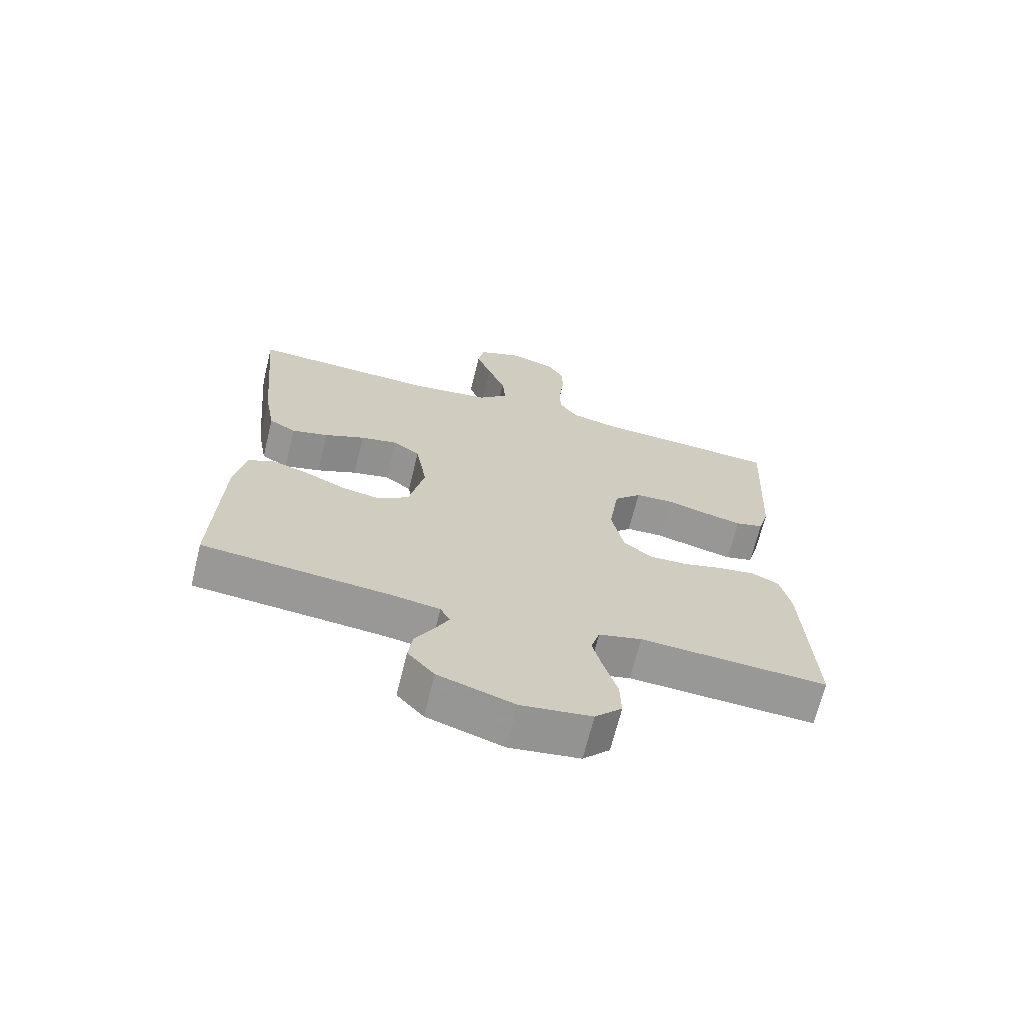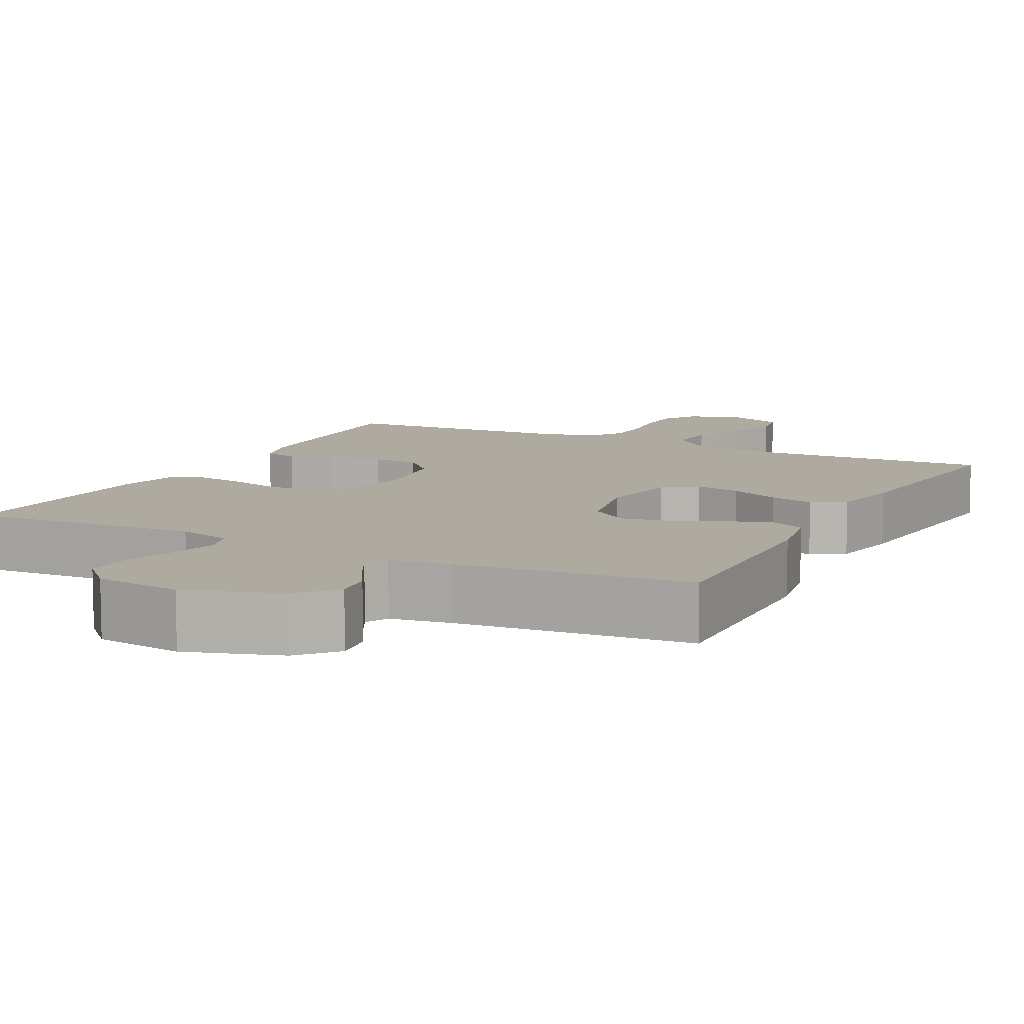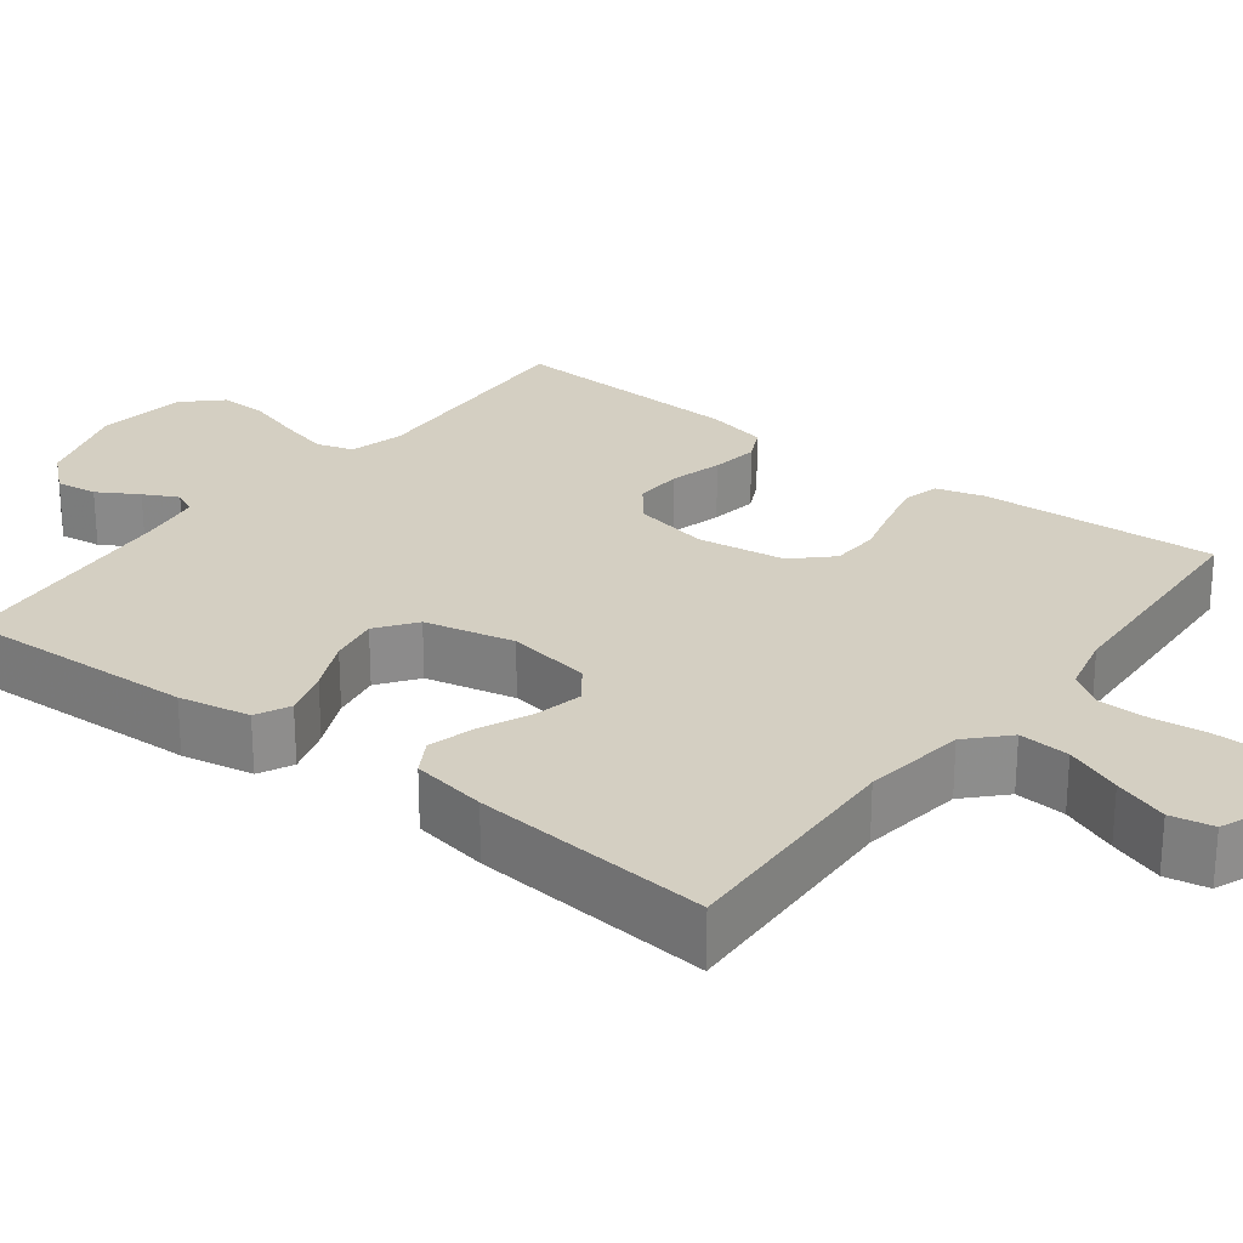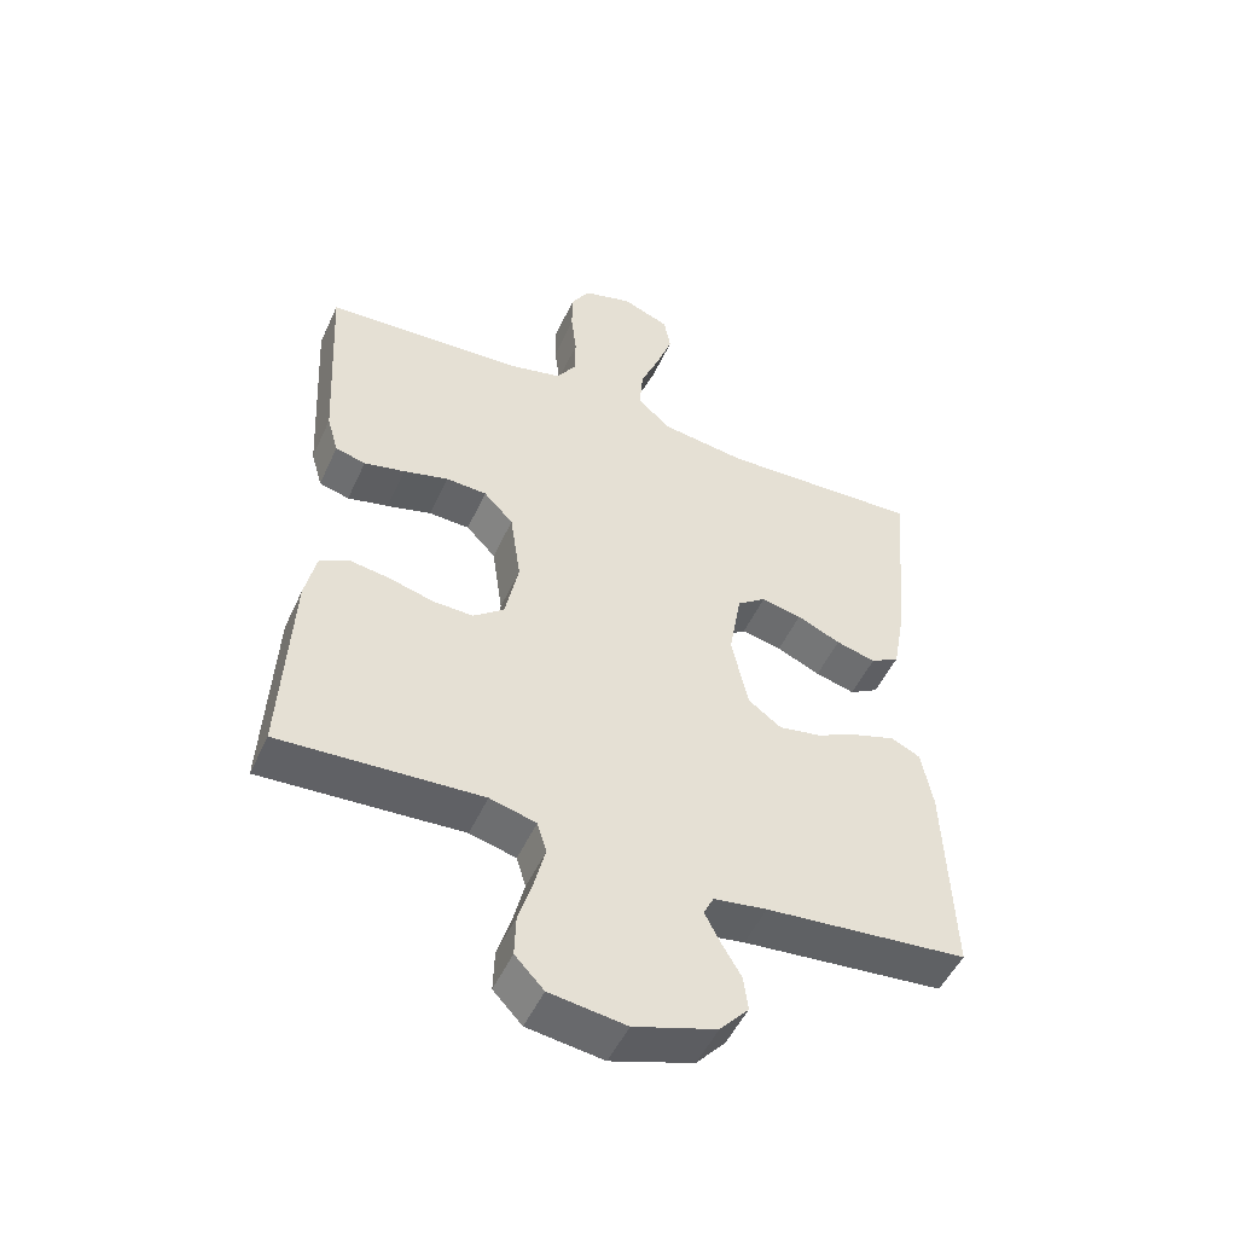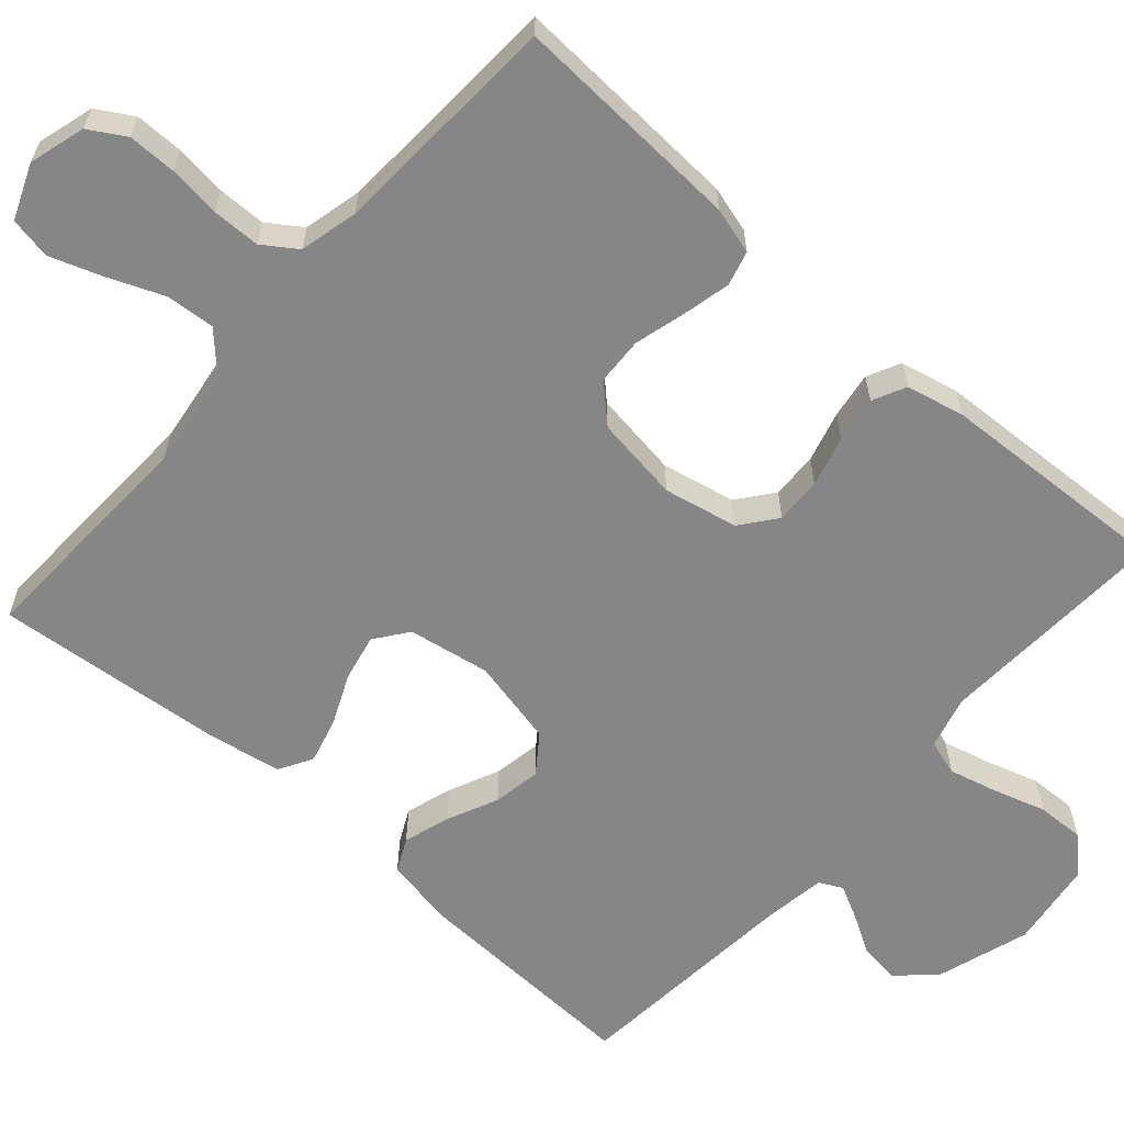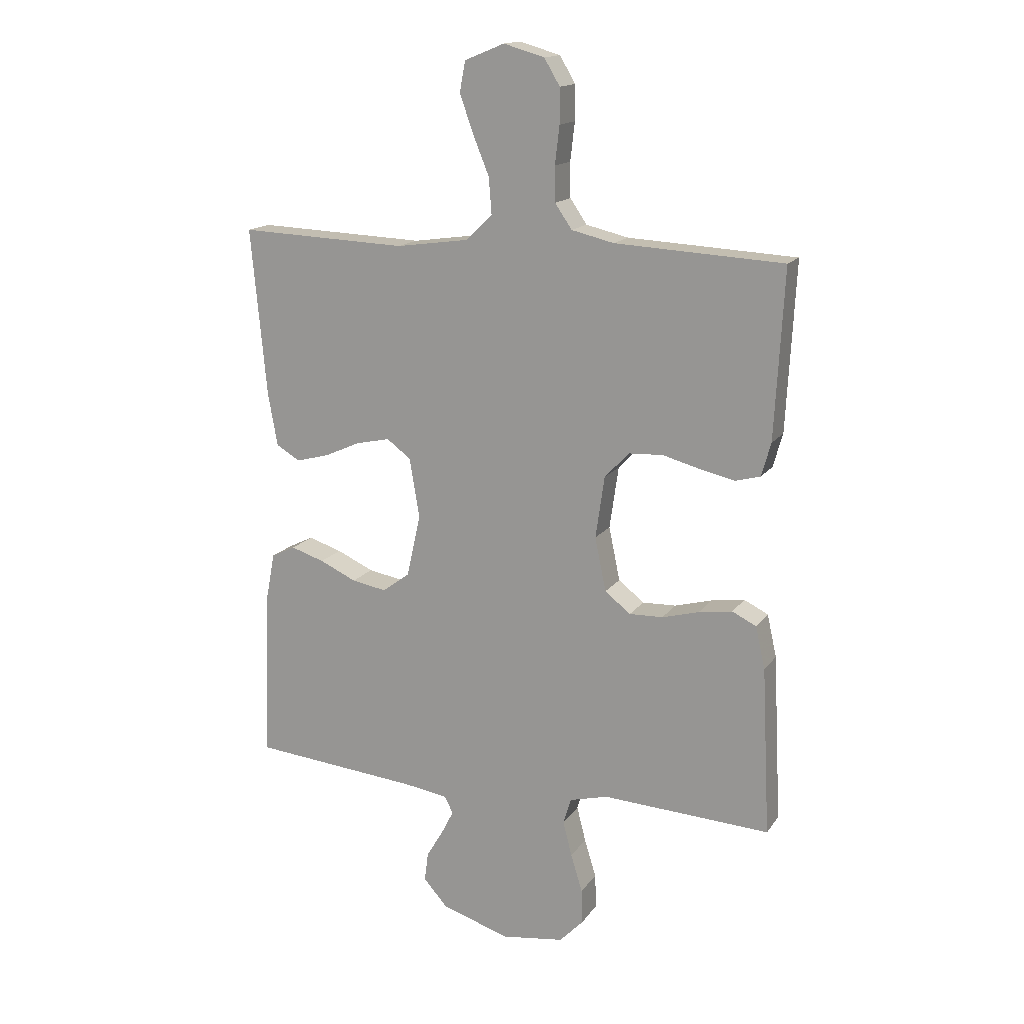
<metadata>
{"format":"obj","ext":"obj","renderer":"f3d","projection":"perspective","resolution":1024,"background":"white","views":[{"elev":-68.2,"azim":-13.8,"up":"+Z"},{"elev":9.5,"azim":-153.0,"up":"+Y"},{"elev":25.8,"azim":-52.7,"up":"+Y"},{"elev":-50.4,"azim":156.0,"up":"+Z"},{"elev":-62.0,"azim":48.6,"up":"+Y"},{"elev":15.7,"azim":23.1,"up":"+Z"}]}
</metadata>
<code>
v -0.5 0.07 -0.5
v -0.489 0.07 -0.2
v -0.472 0.07 -0.11
v -0.429 0.07 -0.089
v -0.369 0.07 -0.108
v -0.303 0.07 -0.138
v -0.241 0.07 -0.149
v -0.192 0.07 -0.113
v -0.167 0.07 0
v -0.185 0.07 0.106
v -0.228 0.07 0.138
v -0.288 0.07 0.125
v -0.353 0.07 0.096
v -0.412 0.07 0.08
v -0.455 0.07 0.105
v -0.472 0.07 0.2
v -0.5 0.07 0.5
v -0.2 0.07 0.488
v -0.071 0.07 0.506
v -0.023 0.07 0.552
v -0.028 0.07 0.616
v -0.057 0.07 0.687
v -0.081 0.07 0.755
v -0.071 0.07 0.809
v 0 0.07 0.838
v 0.073 0.07 0.817
v 0.101 0.07 0.77
v 0.101 0.07 0.708
v 0.093 0.07 0.64
v 0.094 0.07 0.578
v 0.124 0.07 0.534
v 0.2 0.07 0.516
v 0.5 0.07 0.5
v 0.484 0.07 0.2
v 0.467 0.07 0.14
v 0.422 0.07 0.128
v 0.361 0.07 0.142
v 0.294 0.07 0.16
v 0.233 0.07 0.157
v 0.189 0.07 0.111
v 0.173 0.07 0
v 0.193 0.07 -0.096
v 0.239 0.07 -0.132
v 0.299 0.07 -0.13
v 0.365 0.07 -0.112
v 0.425 0.07 -0.103
v 0.468 0.07 -0.124
v 0.485 0.07 -0.2
v 0.5 0.07 -0.5
v 0.2 0.07 -0.484
v 0.131 0.07 -0.502
v 0.117 0.07 -0.548
v 0.133 0.07 -0.611
v 0.154 0.07 -0.679
v 0.156 0.07 -0.741
v 0.113 0.07 -0.786
v 0 0.07 -0.802
v -0.122 0.07 -0.763
v -0.165 0.07 -0.715
v -0.158 0.07 -0.663
v -0.128 0.07 -0.612
v -0.106 0.07 -0.569
v -0.121 0.07 -0.539
v -0.2 0.07 -0.527
v -0.5 0 -0.5
v -0.489 0 -0.2
v -0.472 0 -0.11
v -0.429 0 -0.089
v -0.369 0 -0.108
v -0.303 0 -0.138
v -0.241 0 -0.149
v -0.192 0 -0.113
v -0.167 0 0
v -0.185 0 0.106
v -0.228 0 0.138
v -0.288 0 0.125
v -0.353 0 0.096
v -0.412 0 0.08
v -0.455 0 0.105
v -0.472 0 0.2
v -0.5 0 0.5
v -0.2 0 0.488
v -0.071 0 0.506
v -0.023 0 0.552
v -0.028 0 0.616
v -0.057 0 0.687
v -0.081 0 0.755
v -0.071 0 0.809
v 0 0 0.838
v 0.073 0 0.817
v 0.101 0 0.77
v 0.101 0 0.708
v 0.093 0 0.64
v 0.094 0 0.578
v 0.124 0 0.534
v 0.2 0 0.516
v 0.5 0 0.5
v 0.484 0 0.2
v 0.467 0 0.14
v 0.422 0 0.128
v 0.361 0 0.142
v 0.294 0 0.16
v 0.233 0 0.157
v 0.189 0 0.111
v 0.173 0 0
v 0.193 0 -0.096
v 0.239 0 -0.132
v 0.299 0 -0.13
v 0.365 0 -0.112
v 0.425 0 -0.103
v 0.468 0 -0.124
v 0.485 0 -0.2
v 0.5 0 -0.5
v 0.2 0 -0.484
v 0.131 0 -0.502
v 0.117 0 -0.548
v 0.133 0 -0.611
v 0.154 0 -0.679
v 0.156 0 -0.741
v 0.113 0 -0.786
v 0 0 -0.802
v -0.122 0 -0.763
v -0.165 0 -0.715
v -0.158 0 -0.663
v -0.128 0 -0.612
v -0.106 0 -0.569
v -0.121 0 -0.539
v -0.2 0 -0.527
f 59 60 61
f 58 59 61
f 57 58 61
f 56 57 61
f 55 56 61
f 54 55 61
f 53 54 61
f 52 53 61 62
f 51 52 62 63
f 48 49 50
f 47 48 50
f 46 47 50
f 45 46 50
f 44 45 50
f 51 63 64
f 50 51 64
f 44 50 64
f 43 44 64
f 36 37 38
f 35 36 38
f 34 35 38
f 33 34 38
f 32 33 38
f 31 32 38 39
f 30 31 39 40
f 27 28 29
f 26 27 29
f 25 26 29
f 24 25 29
f 23 24 29
f 22 23 29
f 21 22 29
f 20 21 29 30
f 30 40 41
f 20 30 41
f 19 20 41
f 16 17 18
f 15 16 18
f 14 15 18
f 13 14 18
f 12 13 18
f 11 12 18 19
f 4 5 6
f 3 4 6
f 2 3 6
f 1 2 6
f 64 1 6
f 64 6 7
f 64 7 8
f 43 64 8
f 42 43 8
f 19 41 42
f 11 19 42
f 10 11 42
f 9 10 42
f 8 9 42
f 125 124 123
f 125 123 122
f 125 122 121
f 125 121 120
f 125 120 119
f 125 119 118
f 125 118 117
f 126 125 117 116
f 127 126 116 115
f 114 113 112
f 114 112 111
f 114 111 110
f 114 110 109
f 114 109 108
f 128 127 115
f 128 115 114
f 128 114 108
f 128 108 107
f 102 101 100
f 102 100 99
f 102 99 98
f 102 98 97
f 102 97 96
f 103 102 96 95
f 104 103 95 94
f 93 92 91
f 93 91 90
f 93 90 89
f 93 89 88
f 93 88 87
f 93 87 86
f 93 86 85
f 94 93 85 84
f 105 104 94
f 105 94 84
f 105 84 83
f 82 81 80
f 82 80 79
f 82 79 78
f 82 78 77
f 82 77 76
f 83 82 76 75
f 70 69 68
f 70 68 67
f 70 67 66
f 70 66 65
f 70 65 128
f 71 70 128
f 72 71 128
f 72 128 107
f 72 107 106
f 106 105 83
f 106 83 75
f 106 75 74
f 106 74 73
f 106 73 72
f 1 65 66 2
f 2 66 67 3
f 3 67 68 4
f 4 68 69 5
f 5 69 70 6
f 6 70 71 7
f 7 71 72 8
f 8 72 73 9
f 9 73 74 10
f 10 74 75 11
f 11 75 76 12
f 12 76 77 13
f 13 77 78 14
f 14 78 79 15
f 15 79 80 16
f 16 80 81 17
f 17 81 82 18
f 18 82 83 19
f 19 83 84 20
f 20 84 85 21
f 21 85 86 22
f 22 86 87 23
f 23 87 88 24
f 24 88 89 25
f 25 89 90 26
f 26 90 91 27
f 27 91 92 28
f 28 92 93 29
f 29 93 94 30
f 30 94 95 31
f 31 95 96 32
f 32 96 97 33
f 33 97 98 34
f 34 98 99 35
f 35 99 100 36
f 36 100 101 37
f 37 101 102 38
f 38 102 103 39
f 39 103 104 40
f 40 104 105 41
f 41 105 106 42
f 42 106 107 43
f 43 107 108 44
f 44 108 109 45
f 45 109 110 46
f 46 110 111 47
f 47 111 112 48
f 48 112 113 49
f 49 113 114 50
f 50 114 115 51
f 51 115 116 52
f 52 116 117 53
f 53 117 118 54
f 54 118 119 55
f 55 119 120 56
f 56 120 121 57
f 57 121 122 58
f 58 122 123 59
f 59 123 124 60
f 60 124 125 61
f 61 125 126 62
f 62 126 127 63
f 63 127 128 64
f 64 128 65 1

</code>
